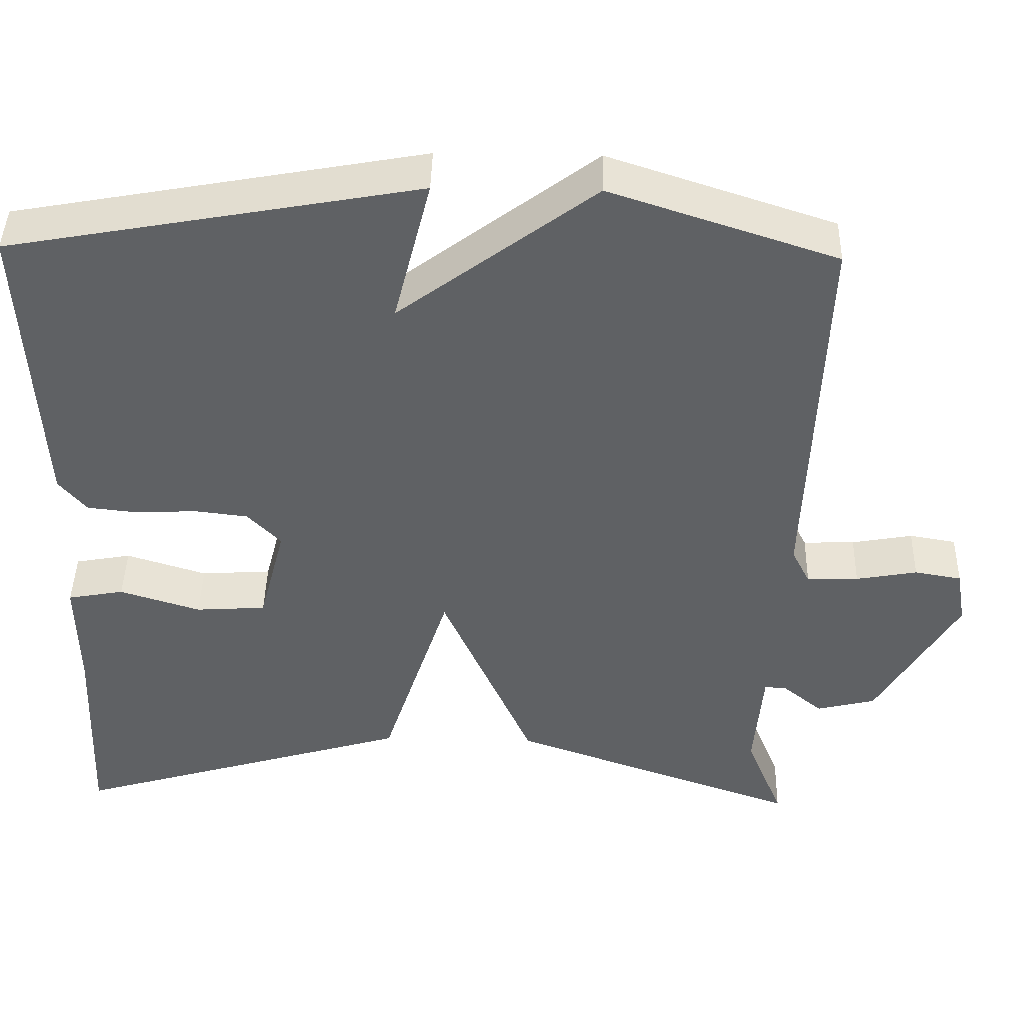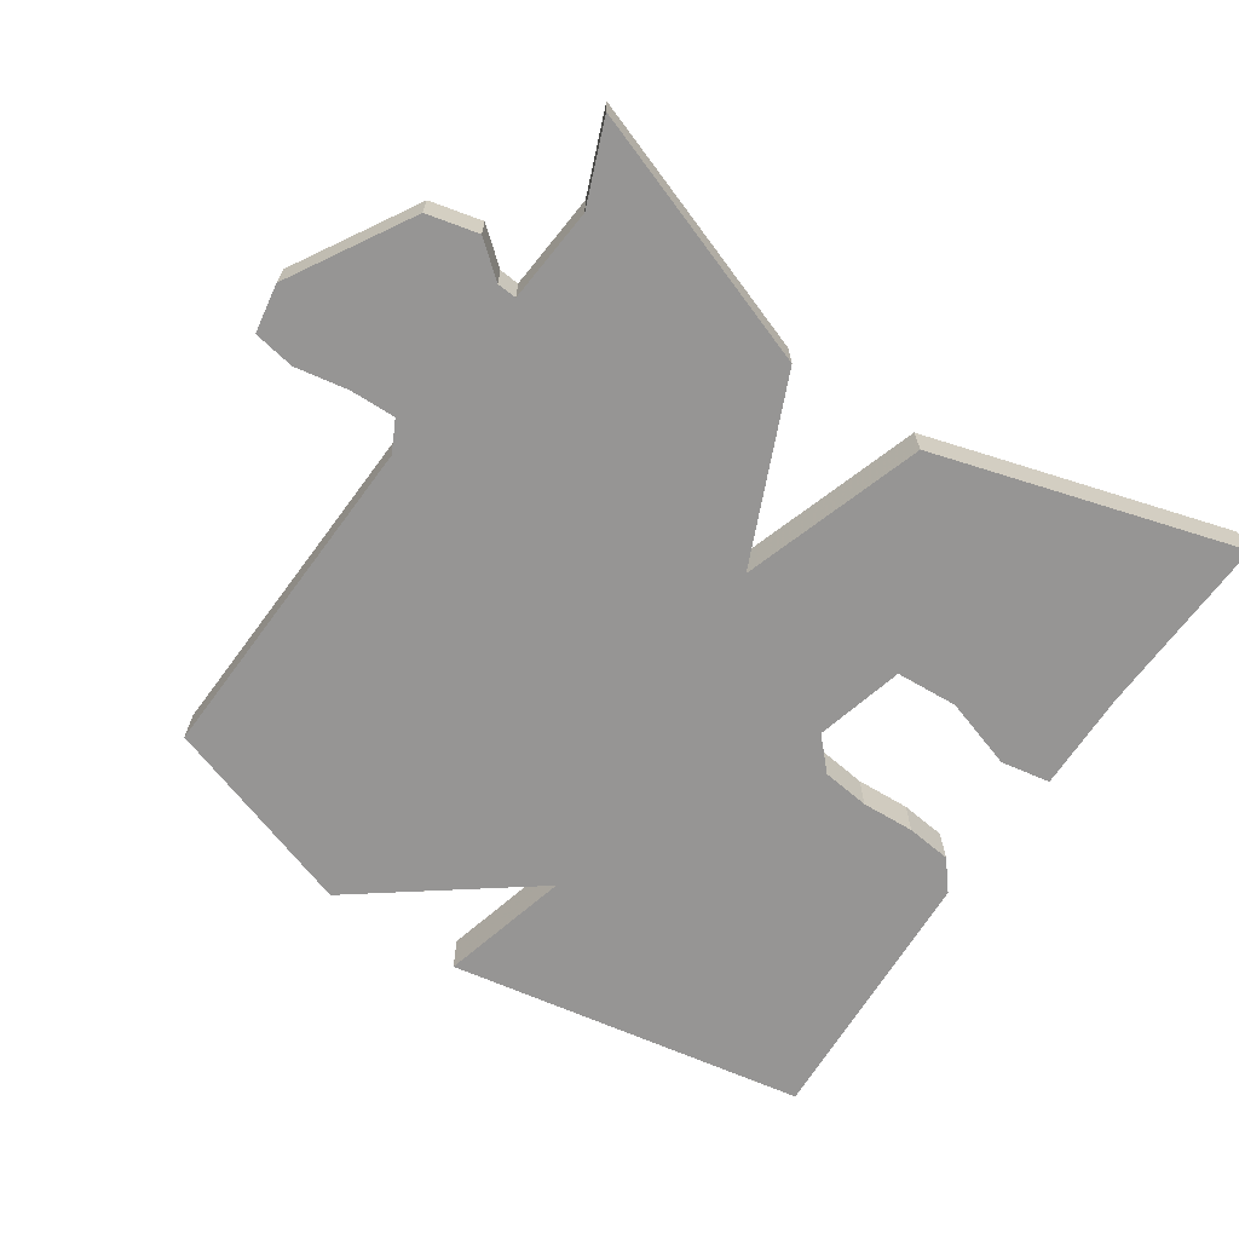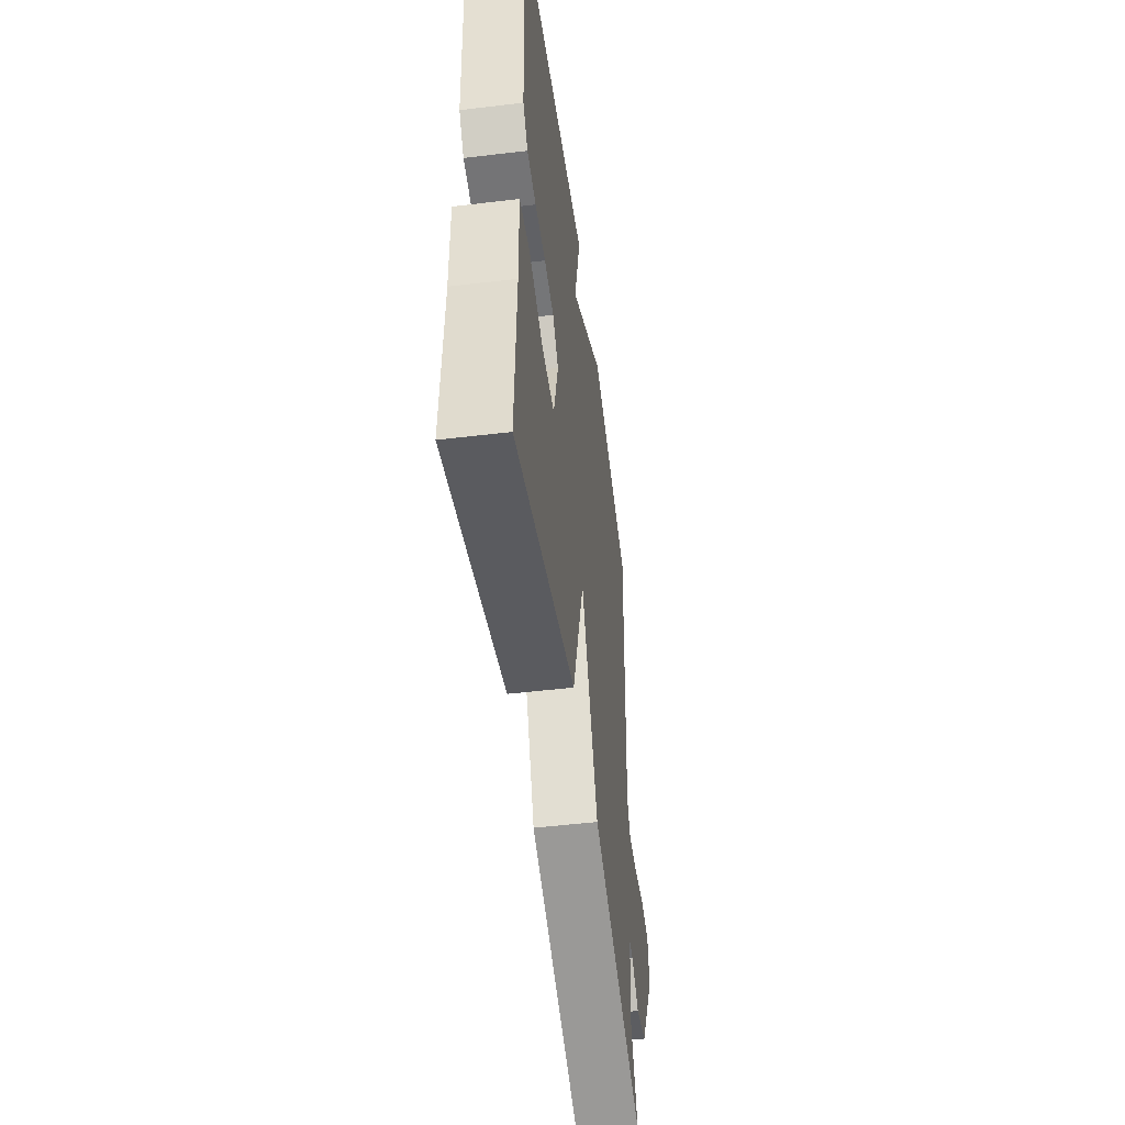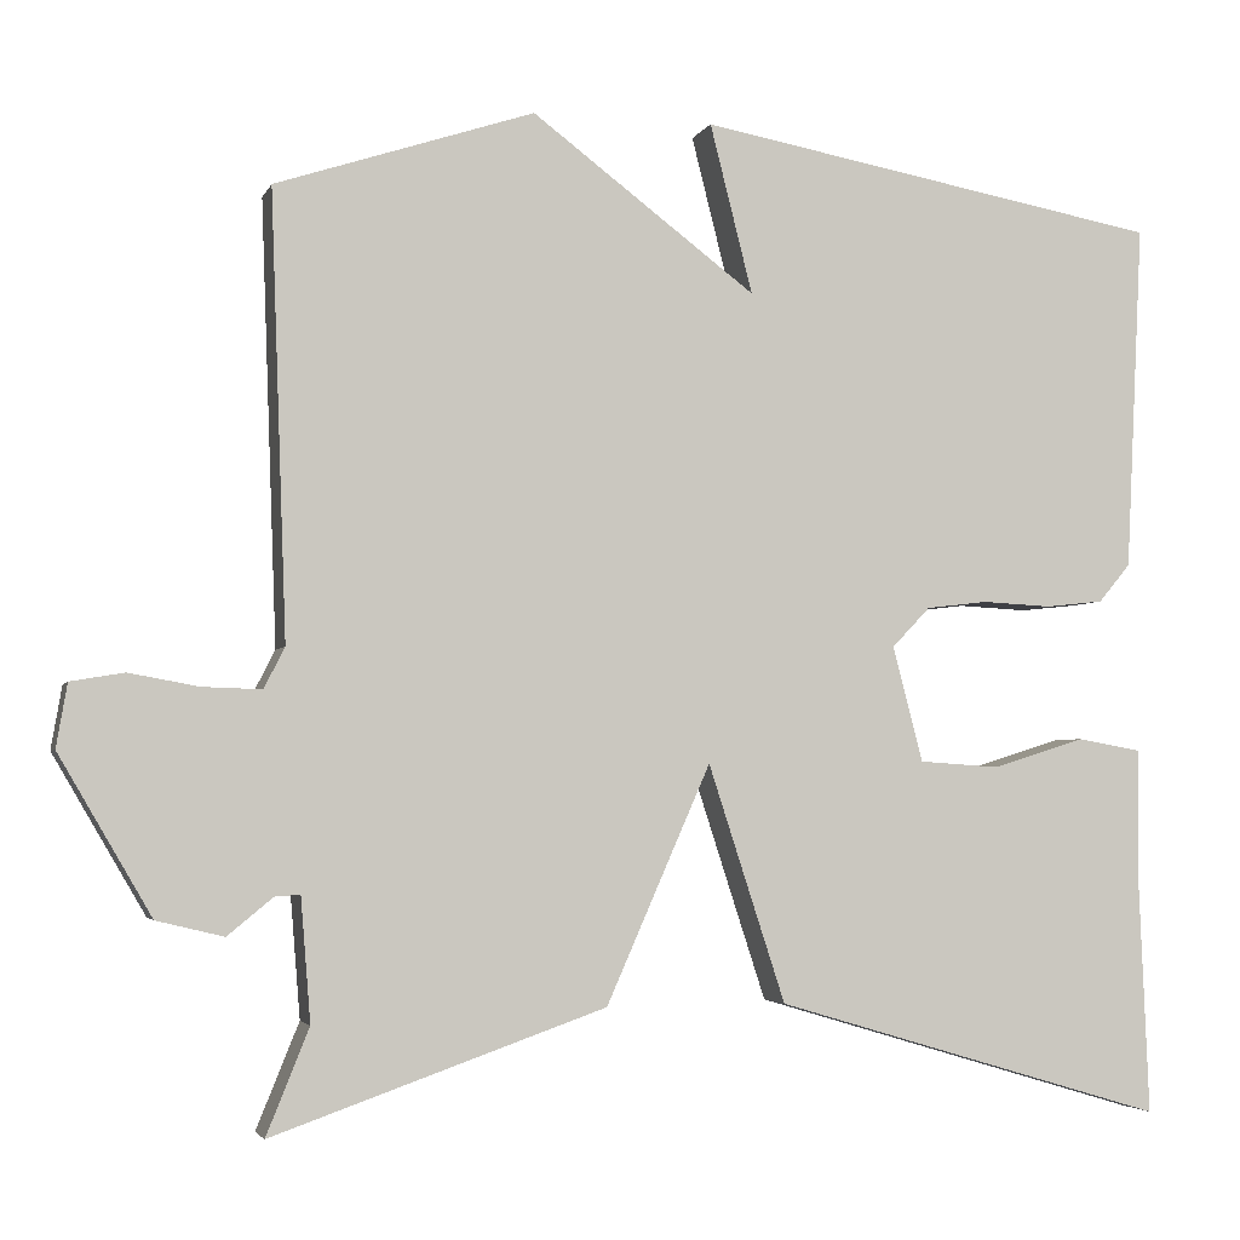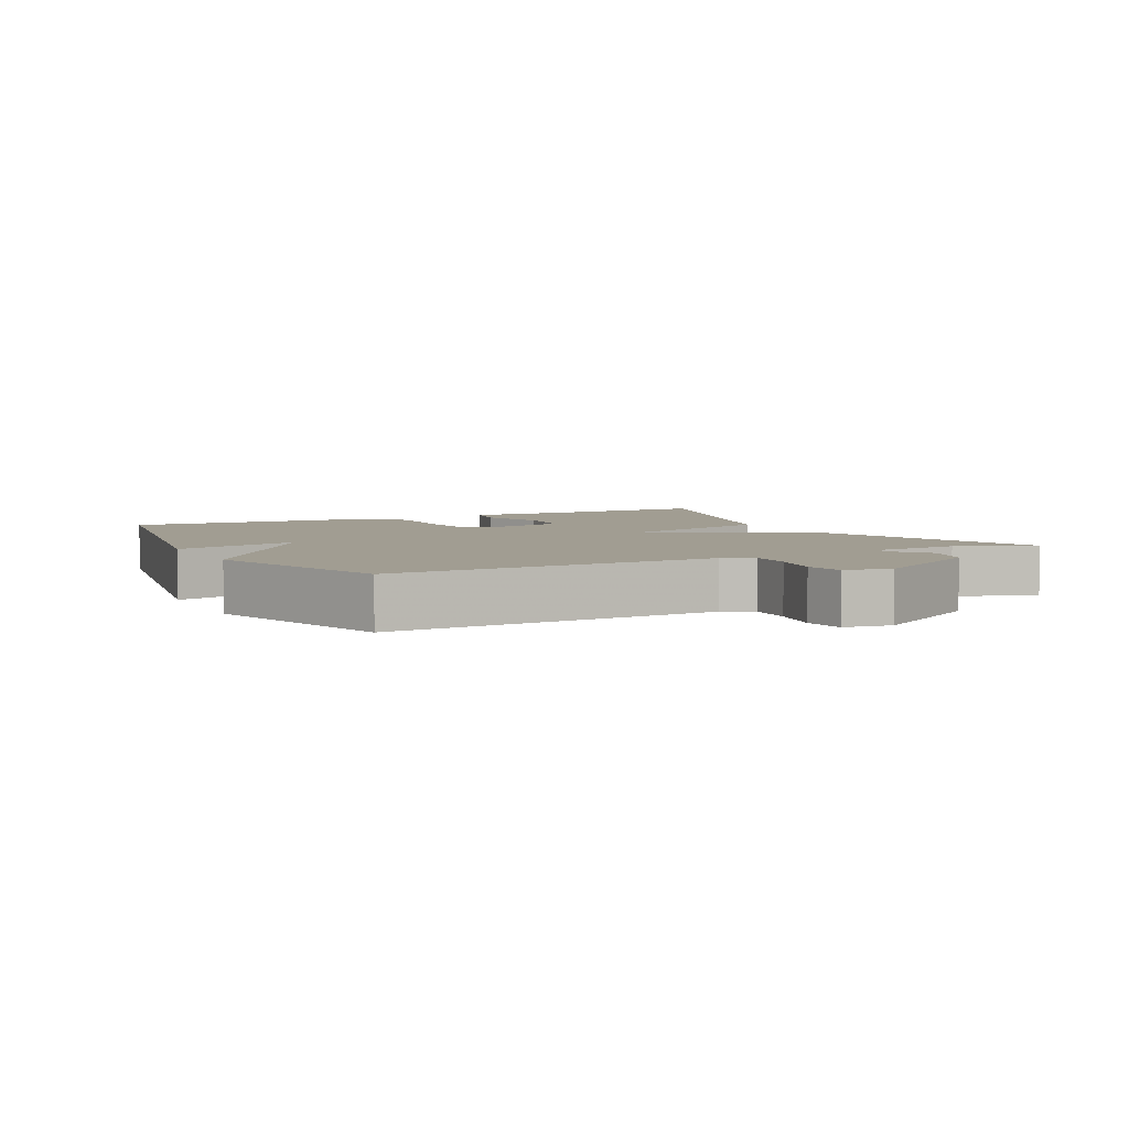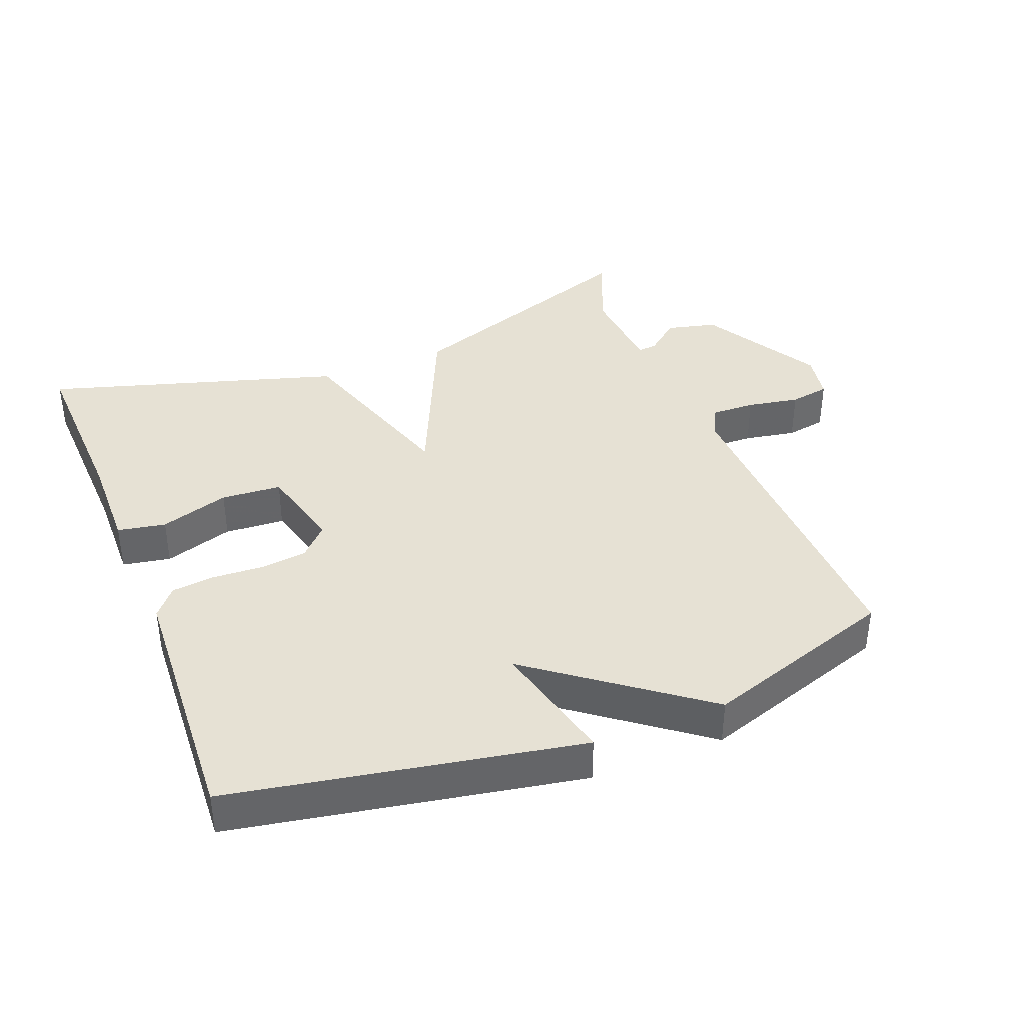
<metadata>
{"format":"obj","ext":"obj","renderer":"f3d","projection":"perspective","resolution":1024,"background":"white","views":[{"elev":43.4,"azim":1.4,"up":"+Z"},{"elev":-67.6,"azim":145.8,"up":"+Y"},{"elev":-50.2,"azim":-82.5,"up":"+Z"},{"elev":-3.5,"azim":164.7,"up":"+Z"},{"elev":4.8,"azim":63.1,"up":"+Y"},{"elev":39.1,"azim":-21.4,"up":"+Y"}]}
</metadata>
<code>
v 0.5 0.07 -0.5
v 0.133 0.07 -0.371
v 0.018 0.07 -0.11
v -0.067 0.07 -0.371
v -0.5 0.07 -0.5
v -0.489 0.07 -0.237
v -0.491 0.07 -0.094
v -0.42 0.07 -0.081
v -0.318 0.07 -0.113
v -0.229 0.07 -0.107
v -0.196 0.07 0.02
v -0.238 0.07 0.064
v -0.306 0.07 0.072
v -0.382 0.07 0.068
v -0.446 0.07 0.075
v -0.481 0.07 0.117
v -0.5 0.07 0.5
v 0.015 0.07 0.594
v -0.032 0.07 0.408
v 0.215 0.07 0.594
v 0.5 0.07 0.5
v 0.482 0.07 0.011
v 0.505 0.07 -0.034
v 0.57 0.07 -0.032
v 0.647 0.07 -0.018
v 0.706 0.07 -0.028
v 0.718 0.07 -0.098
v 0.616 0.07 -0.273
v 0.542 0.07 -0.291
v 0.492 0.07 -0.25
v 0.464 0.07 -0.248
v 0.453 0.07 -0.384
v 0.5 0 -0.5
v 0.133 0 -0.371
v 0.018 0 -0.11
v -0.067 0 -0.371
v -0.5 0 -0.5
v -0.489 0 -0.237
v -0.491 0 -0.094
v -0.42 0 -0.081
v -0.318 0 -0.113
v -0.229 0 -0.107
v -0.196 0 0.02
v -0.238 0 0.064
v -0.306 0 0.072
v -0.382 0 0.068
v -0.446 0 0.075
v -0.481 0 0.117
v -0.5 0 0.5
v 0.015 0 0.594
v -0.032 0 0.408
v 0.215 0 0.594
v 0.5 0 0.5
v 0.482 0 0.011
v 0.505 0 -0.034
v 0.57 0 -0.032
v 0.647 0 -0.018
v 0.706 0 -0.028
v 0.718 0 -0.098
v 0.616 0 -0.273
v 0.542 0 -0.291
v 0.492 0 -0.25
v 0.464 0 -0.248
v 0.453 0 -0.384
f 28 29 30
f 27 28 30
f 26 27 30
f 25 26 30
f 24 25 30
f 23 24 30 31
f 22 23 31
f 22 31 32
f 21 22 32
f 20 21 32
f 19 20 32
f 17 18 19
f 16 17 19
f 15 16 19
f 14 15 19
f 13 14 19
f 12 13 19
f 11 12 19
f 10 11 19
f 6 7 8 9
f 6 9 10
f 5 6 10
f 4 5 10
f 3 4 10
f 1 2 3
f 32 1 3
f 19 32 3
f 3 10 19
f 62 61 60
f 62 60 59
f 62 59 58
f 62 58 57
f 62 57 56
f 63 62 56 55
f 63 55 54
f 64 63 54
f 64 54 53
f 64 53 52
f 64 52 51
f 51 50 49
f 51 49 48
f 51 48 47
f 51 47 46
f 51 46 45
f 51 45 44
f 51 44 43
f 51 43 42
f 41 40 39 38
f 42 41 38
f 42 38 37
f 42 37 36
f 42 36 35
f 35 34 33
f 35 33 64
f 35 64 51
f 51 42 35
f 1 33 34 2
f 2 34 35 3
f 3 35 36 4
f 4 36 37 5
f 5 37 38 6
f 6 38 39 7
f 7 39 40 8
f 8 40 41 9
f 9 41 42 10
f 10 42 43 11
f 11 43 44 12
f 12 44 45 13
f 13 45 46 14
f 14 46 47 15
f 15 47 48 16
f 16 48 49 17
f 17 49 50 18
f 18 50 51 19
f 19 51 52 20
f 20 52 53 21
f 21 53 54 22
f 22 54 55 23
f 23 55 56 24
f 24 56 57 25
f 25 57 58 26
f 26 58 59 27
f 27 59 60 28
f 28 60 61 29
f 29 61 62 30
f 30 62 63 31
f 31 63 64 32
f 32 64 33 1

</code>
